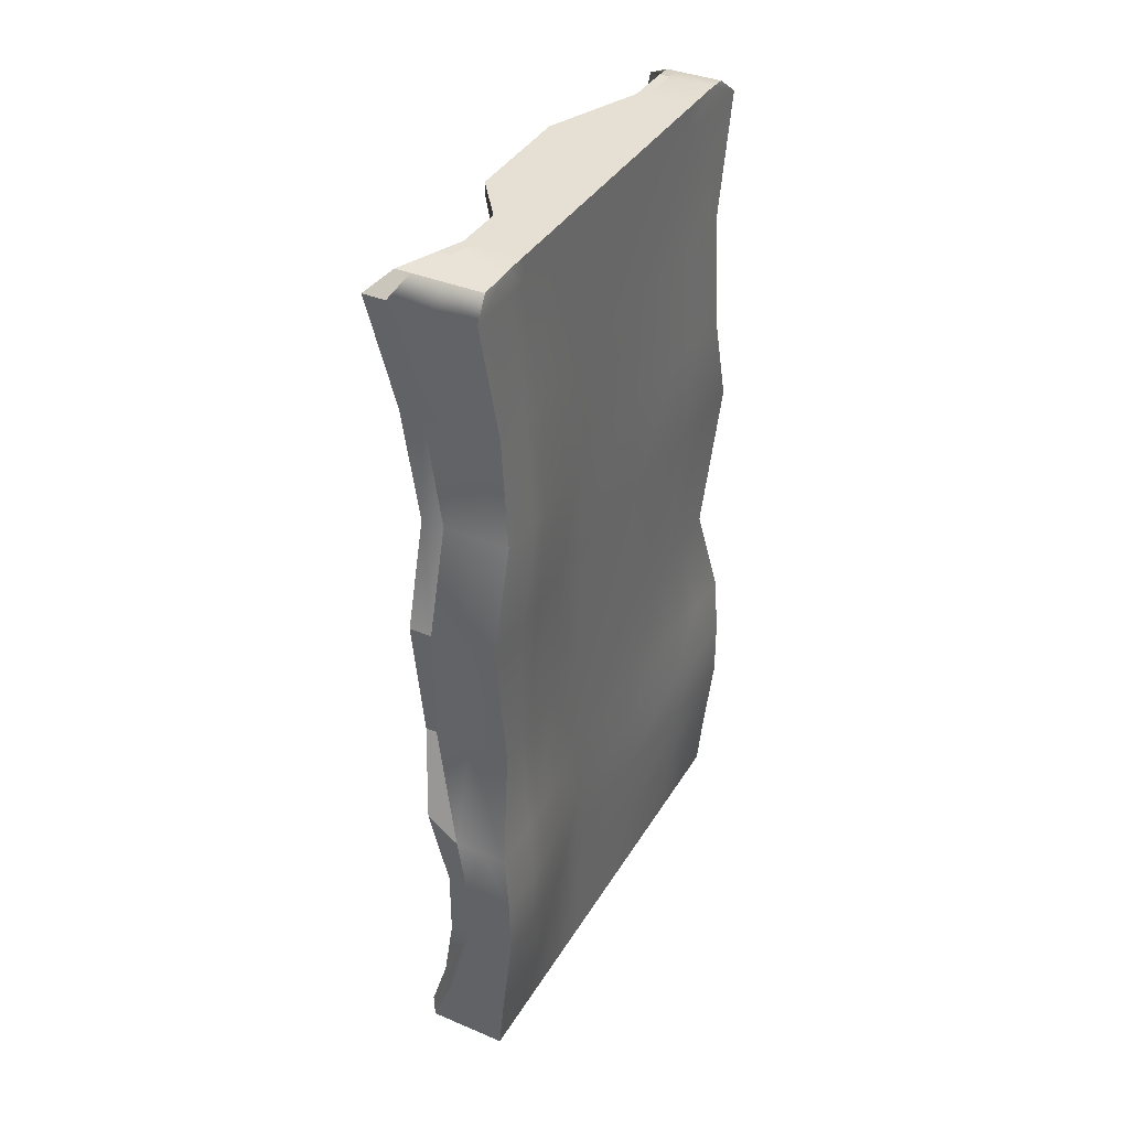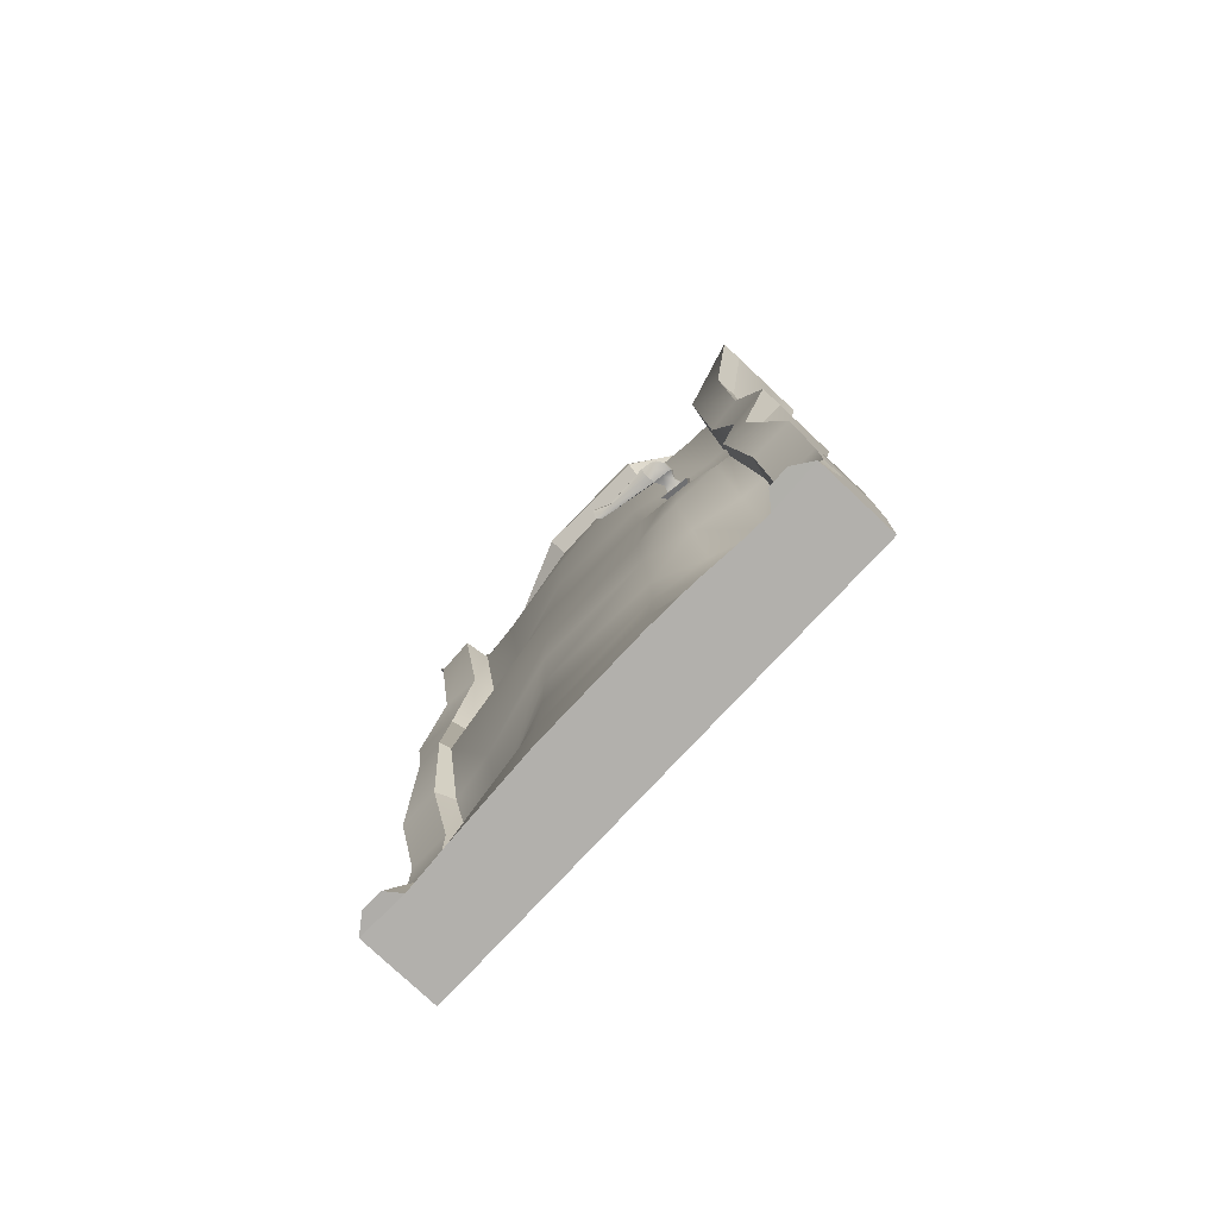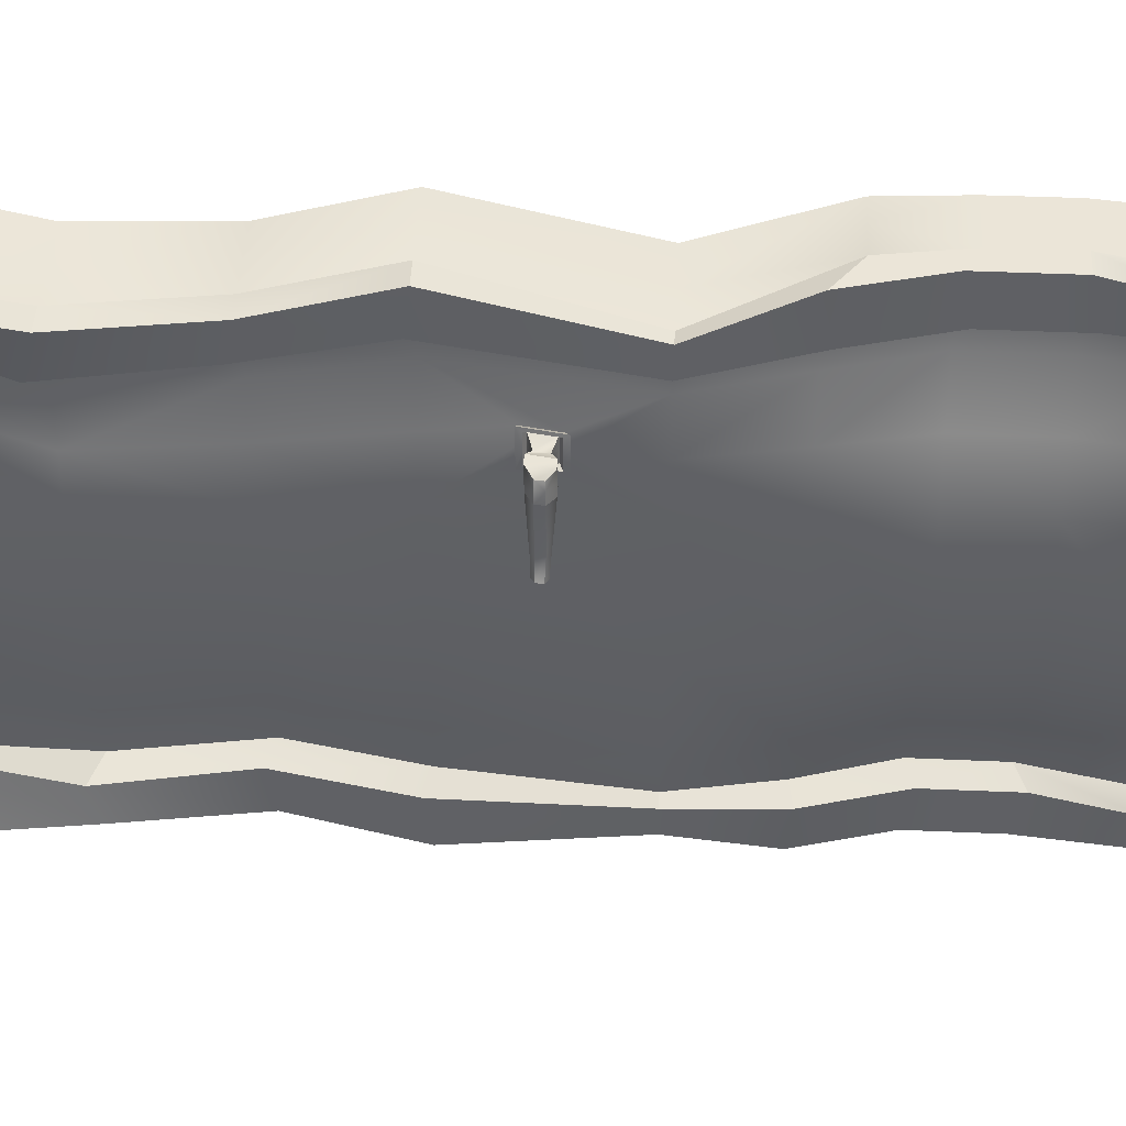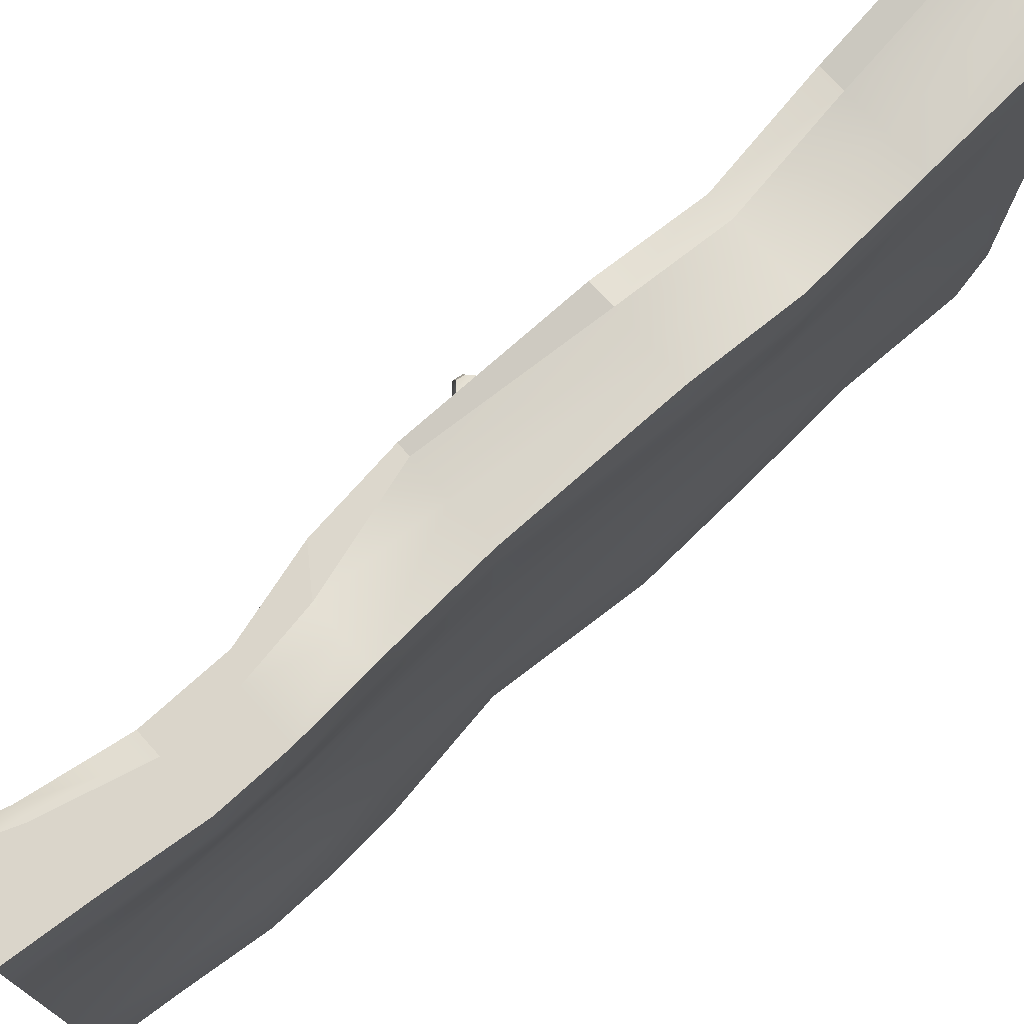
<metadata>
{"format":"obj","ext":"obj","renderer":"f3d","projection":"perspective","resolution":1024,"background":"white","views":[{"elev":37.9,"azim":28.8,"up":"+Y"},{"elev":-78.8,"azim":-42.3,"up":"+Y"},{"elev":46.3,"azim":-87.2,"up":"+Z"},{"elev":73.8,"azim":47.9,"up":"+Z"}]}
</metadata>
<code>
g default
v 13.66 -0.1685 -118.4
v 14.46 -0.1685 -118.4
v 14.15 1.358 -118.4
v 14.63 1.358 -118.4
v 14.04 2.647 -118.4
v 14.58 2.647 -118.4
v 13.67 3.749 -118.7
v 14.46 3.749 -118.7
v 13.87 5.275 -118.4
v 14.54 5.275 -118.4
v 13.7 7.465 -118.7
v 14.47 7.465 -118.7
v 13.71 8.92 -118.6
v 14.41 8.92 -118.6
v 13.99 8.991 -119.2
v 14.45 8.991 -119.2
v 13.68 8.991 -120.2
v 14.44 8.991 -120.2
v 13.66 8.991 -121.4
v 14.42 8.991 -121.4
v 13.94 8.991 -122.4
v 14.41 8.991 -122.4
v 13.85 8.92 -123.2
v 14.35 8.92 -123.2
v 13.63 7.465 -123.1
v 14.41 7.465 -123.1
v 13.79 5.275 -123.4
v 14.46 5.275 -123.4
v 13.6 3.749 -123.1
v 14.4 3.749 -123.1
v 13.87 2.885 -123.4
v 14.51 2.647 -123.4
v 14.07 1.358 -123.4
v 14.55 1.358 -123.4
v 13.58 -0.1685 -123.4
v 14.39 -0.1685 -123.4
v 13.59 -0.1685 -122.4
v 14.41 -0.1685 -122.4
v 13.56 -0.1685 -121.4
v 14.42 -0.1685 -121.4
v 13.58 -0.1685 -120.2
v 14.44 -0.1685 -120.2
v 13.65 -0.1685 -119.2
v 14.45 -0.1685 -119.2
v 14.52 1.358 -122.4
v 14.42 1.358 -121.4
v 14.44 1.358 -120.2
v 14.6 1.358 -119.2
v 14.47 2.647 -122.4
v 14.42 2.647 -121.4
v 14.44 2.647 -120.2
v 14.54 2.647 -119.2
v 14.41 3.749 -122.3
v 14.42 3.749 -121.4
v 14.44 3.749 -120.2
v 14.45 3.749 -119.2
v 14.47 5.275 -122.4
v 14.42 5.275 -121.4
v 14.44 5.275 -120.2
v 14.53 5.275 -119.2
v 14.42 7.465 -122.2
v 14.42 7.465 -121.4
v 14.44 7.465 -120.3
v 14.46 7.465 -119.4
v 13.97 1.358 -122.4
v 13.6 1.358 -121.4
v 13.68 1.358 -120.2
v 14.09 1.358 -119.2
v 13.78 2.885 -122.4
v 13.56 2.885 -121.4
v 13.61 2.885 -120.2
v 13.87 2.885 -119.2
v 13.56 3.749 -122.4
v 13.56 3.749 -121.4
v 13.58 3.749 -120.2
v 13.62 3.749 -119.2
v 13.79 5.275 -122.4
v 13.58 5.275 -121.4
v 13.64 5.275 -120.2
v 13.87 5.275 -119.2
v 13.64 7.465 -122.2
v 13.56 7.465 -121.4
v 13.58 7.465 -120.3
v 13.7 7.465 -119.4
v 13.91 8.991 -118.9
v 14.46 8.991 -118.9
v 14.47 7.465 -119.2
v 14.55 5.275 -118.9
v 14.45 3.749 -119
v 14.56 2.647 -118.9
v 14.62 1.358 -118.9
v 14.46 -0.1685 -118.9
v 13.67 -0.1685 -118.9
v 14.13 1.358 -118.9
v 13.9 2.885 -118.9
v 13.65 3.749 -119
v 13.9 5.275 -118.9
v 13.71 7.465 -119.2
v 13.94 8.991 -122.9
v 14.4 8.991 -122.9
v 14.42 7.465 -122.7
v 14.49 5.275 -122.9
v 14.4 3.749 -122.7
v 14.5 2.647 -122.9
v 14.56 1.358 -122.9
v 14.4 -0.1685 -122.9
v 13.61 -0.1685 -122.9
v 14.08 1.358 -122.9
v 13.84 2.885 -122.9
v 13.6 3.749 -122.8
v 13.84 5.275 -122.9
v 13.66 7.465 -122.7
v 13.6 8.744 -118.4
v 14.46 8.744 -118.4
v 14.46 8.744 -118.9
v 14.45 8.744 -119.2
v 14.44 8.744 -120.2
v 14.42 8.744 -121.4
v 14.41 8.744 -122.4
v 14.4 8.744 -122.9
v 14.39 8.744 -123.4
v 13.66 8.744 -123.4
v 13.89 8.744 -122.9
v 13.9 8.744 -122.4
v 13.64 8.744 -121.4
v 13.64 8.744 -120.2
v 13.95 8.744 -119.2
v 13.89 8.744 -118.9
v 13.46 -0.1685 -123.2
v 13.46 -0.1771 -123
v 13.86 1.261 -123
v 13.86 1.358 -123.4
v 13.64 2.838 -123
v 13.65 2.885 -123.4
v 13.48 3.753 -122.8
v 13.48 3.749 -123.1
v 13.61 5.33 -123
v 13.56 5.275 -123.4
v 13.4 7.57 -122.7
v 13.4 7.465 -123.1
v 13.48 8.744 -123.4
v 13.83 8.892 -123
v 13.83 8.991 -122.9
v 13.77 8.92 -123.2
v 13.84 8.892 -122.5
v 13.45 8.892 -121.4
v 13.45 8.991 -121.4
v 13.84 8.991 -122.4
v 13.51 8.892 -120.2
v 13.5 8.991 -120.2
v 13.88 8.892 -119.1
v 13.88 8.991 -119.2
v 13.75 8.892 -118.9
v 13.78 8.991 -118.9
v 13.52 -0.1771 -118.8
v 13.92 1.261 -118.9
v 13.53 -0.1685 -118.6
v 13.93 1.358 -118.4
v 13.7 2.838 -118.9
v 13.72 2.885 -118.4
v 13.54 3.753 -119
v 13.55 3.749 -118.7
v 13.67 5.33 -118.9
v 13.64 5.275 -118.4
v 13.45 7.57 -119.1
v 13.46 7.465 -118.7
v 13.37 8.744 -118.4
v 13.56 8.92 -118.6
v 14.06 -0.1685 -118.4
v 14.06 -0.1685 -118.9
v 14.05 -0.1685 -119.2
v 14.01 -0.1685 -120.2
v 14 -0.1685 -121.4
v 14 -0.1685 -122.4
v 14.01 -0.1685 -122.9
v 13.99 -0.1685 -123.4
v 14.35 1.358 -123.4
v 14.26 2.647 -123.4
v 13.98 3.749 -123.1
v 14.15 5.275 -123.4
v 14.03 7.465 -123.1
v 13.97 8.744 -123.4
v 13.96 8.92 -123.2
v 13.98 8.991 -122.9
v 13.99 8.991 -122.4
v 14 8.991 -121.4
v 14.01 8.991 -120.2
v 14.03 8.991 -119.2
v 14.03 8.991 -118.9
v 14.03 8.92 -118.6
v 14.04 8.744 -118.4
v 14.09 7.465 -118.7
v 14.22 5.275 -118.4
v 14.04 3.749 -118.7
v 14.33 2.647 -118.4
v 14.42 1.358 -118.4
v 13.59 4.412 -119.7
v 13.62 4.417 -119.5
v 13.66 4.615 -119.5
v 13.62 4.611 -119.7
v 13.41 4.611 -119.7
v 13.45 4.616 -119.5
v 13.38 4.412 -119.7
v 13.41 4.416 -119.5
v 13.22 4.549 -119.7
v 13.27 4.551 -119.6
v 13.21 4.476 -119.7
v 13.26 4.478 -119.6
v 13.25 4.568 -120.3
v 13.25 4.455 -120.3
v 13.14 4.483 -120.3
v 13.14 4.543 -120.3
v 13.32 4.611 -119.7
v 13.21 4.573 -120.4
v 13.21 4.457 -120.4
v 13.29 4.412 -119.7
v 13.32 4.416 -119.5
v 13.36 4.616 -119.5
v 13.58 4.375 -119.8
v 13.62 4.379 -119.5
v 13.67 4.652 -119.5
v 13.62 4.648 -119.8
v 13.64 4.684 -119.5
v 13.57 4.679 -119.8
v 13.57 4.633 -119.8
v 13.62 4.639 -119.5
v 13.52 4.343 -119.8
v 13.57 4.348 -119.5
v 13.57 4.394 -119.5
v 13.53 4.389 -119.8
v 13.98 8.991 -119.7
v 14.03 8.991 -119.7
v 14.45 8.991 -119.7
v 14.45 8.744 -119.7
v 14.44 7.465 -119.8
v 14.48 5.275 -119.7
v 14.45 3.749 -119.7
v 14.48 2.647 -119.7
v 14.51 1.358 -119.7
v 14.45 -0.1685 -119.7
v 14.02 -0.1685 -119.7
v 13.6 -0.1685 -119.7
v 13.9 1.358 -119.7
v 13.74 2.885 -119.7
v 13.59 3.749 -119.7
v 13.6 4.377 -119.6
v 13.55 4.346 -119.6
v 13.55 4.391 -119.6
v 13.6 4.414 -119.6
v 13.39 4.414 -119.6
v 13.31 4.414 -119.6
v 13.23 4.477 -119.6
v 13.24 4.55 -119.6
v 13.34 4.613 -119.6
v 13.43 4.613 -119.6
v 13.64 4.613 -119.6
v 13.59 4.636 -119.6
v 13.6 4.681 -119.6
v 13.65 4.65 -119.6
v 13.76 5.275 -119.7
v 13.64 7.465 -119.8
v 13.94 8.744 -119.7
v 13.88 8.892 -119.7
v 13.88 8.991 -119.7
v 13.29 4.578 -120.2
v 13.28 4.445 -120.2
v 13.23 4.445 -120.2
v 13.22 4.476 -120.2
v 13.23 4.549 -120.2
v 13.23 4.578 -120.2
v 13.5 4.568 -119.7
v 13.48 4.457 -119.7
v 13.49 4.458 -119.6
v 13.5 4.46 -119.6
v 13.52 4.57 -119.6
v 13.51 4.569 -119.6
v 13.86 6.322 -118.7
v 14.21 6.322 -118.7
v 14.53 6.322 -118.7
v 14.54 6.322 -119.2
v 14.53 6.322 -119.4
v 14.48 6.322 -119.8
v 14.44 6.322 -120.3
v 14.42 6.322 -121.4
v 14.47 6.322 -122.3
v 14.49 6.322 -122.7
v 14.47 6.322 -123.1
v 14.15 6.322 -123.1
v 13.8 6.322 -123.1
v 13.57 6.322 -123.1
v 13.61 6.401 -122.7
v 13.84 6.322 -122.7
v 13.79 6.322 -122.2
v 13.58 6.322 -121.4
v 13.64 6.322 -120.3
v 13.76 6.322 -119.8
v 13.87 6.322 -119.4
v 13.89 6.322 -119.2
v 13.67 6.401 -119.1
v 13.63 6.322 -118.7
v 14.14 1.982 -118.4
v 14.41 1.982 -118.4
v 14.62 1.982 -118.4
v 14.62 1.982 -118.9
v 14.6 1.982 -119.2
v 14.51 1.982 -119.7
v 14.44 1.982 -120.2
v 14.42 1.982 -121.4
v 14.52 1.982 -122.4
v 14.56 1.982 -122.9
v 14.55 1.982 -123.4
v 14.34 1.982 -123.4
v 14.07 2.097 -123.4
v 13.86 2.097 -123.4
v 13.86 2.024 -123
v 14.08 2.097 -122.9
v 13.98 2.097 -122.4
v 13.6 2.097 -121.4
v 13.68 2.097 -120.2
v 13.9 2.097 -119.7
v 14.09 2.097 -119.2
v 14.13 2.097 -118.9
v 13.92 2.024 -118.9
v 13.93 2.097 -118.4
v 13.92 0.5255 -118.4
v 14.24 0.5255 -118.4
v 14.53 0.5255 -118.4
v 14.54 0.5255 -118.9
v 14.53 0.5255 -119.2
v 14.47 0.5255 -119.7
v 14.44 0.5255 -120.2
v 14.42 0.5255 -121.4
v 14.46 0.5255 -122.4
v 14.48 0.5255 -122.9
v 14.46 0.5255 -123.4
v 14.17 0.5255 -123.4
v 13.85 0.5255 -123.4
v 13.69 0.5255 -123.3
v 13.7 0.4765 -123
v 13.9 0.5255 -122.9
v 13.82 0.5255 -122.4
v 13.57 0.5255 -121.4
v 13.63 0.5255 -120.2
v 13.78 0.5255 -119.7
v 13.92 0.5255 -119.2
v 13.96 0.5255 -118.9
v 13.76 0.4765 -118.8
v 13.76 0.5255 -118.5
g pCube65
f 196 326 327 4
f 195 302 303 6
f 194 195 6 8
f 193 194 8 10
f 192 278 279 12
f 190 191 114 14
f 188 189 86 16
f 187 232 233 18
f 186 187 18 20
f 185 186 20 22
f 183 184 100 24
f 182 183 24 121
f 287 288 181 26
f 179 180 28 30
f 178 179 30 32
f 311 312 178 32
f 335 336 177 34
f 175 176 36 106
f 173 174 38 40
f 172 173 40 42
f 240 241 172 42
f 170 171 44 92
f 105 334 335 34
f 332 333 45 46
f 331 332 46 47
f 239 330 331 47
f 91 328 329 48
f 104 310 311 32
f 308 309 49 50
f 307 308 50 51
f 238 306 307 51
f 90 304 305 52
f 103 104 32 30
f 50 49 53 54
f 51 50 54 55
f 237 238 51 55
f 89 90 52 56
f 102 103 30 28
f 54 53 57 58
f 55 54 58 59
f 236 237 55 59
f 88 89 56 60
f 101 286 287 26
f 284 285 61 62
f 283 284 62 63
f 235 282 283 63
f 87 280 281 64
f 100 120 121 24
f 118 119 22 20
f 117 118 20 18
f 233 234 117 18
f 86 115 116 16
f 338 339 131 132
f 341 342 66 65
f 342 343 67 66
f 343 344 243 67
f 345 346 94 68
f 314 315 133 134
f 317 318 70 69
f 318 319 71 70
f 319 320 244 71
f 321 322 95 72
f 134 133 135 136
f 69 70 74 73
f 70 71 75 74
f 71 244 245 75
f 72 95 96 76
f 136 135 137 138
f 73 74 78 77
f 74 75 79 78
f 257 258 224 225
f 76 96 97 80
f 290 291 139 140
f 293 294 82 81
f 294 295 83 82
f 295 296 261 83
f 297 298 98 84
f 141 142 143 144
f 145 146 147 148
f 146 149 150 147
f 149 263 264 150
f 151 153 154 152
f 189 190 14 86
f 114 115 86 14
f 279 280 87 12
f 8 89 88 10
f 6 90 89 8
f 303 304 90 6
f 327 328 91 4
f 169 170 92 2
f 156 347 348 158
f 159 323 324 160
f 161 159 160 162
f 163 161 162 164
f 165 299 300 166
f 154 153 167 168
f 184 185 22 100
f 119 120 100 22
f 285 286 101 61
f 53 103 102 57
f 49 104 103 53
f 309 310 104 49
f 333 334 105 45
f 174 175 106 38
f 108 340 341 65
f 109 316 317 69
f 110 109 69 73
f 111 110 73 77
f 112 292 293 81
f 143 142 145 148
f 191 192 12 114
f 12 87 115 114
f 116 115 87 64
f 234 235 63 117
f 63 62 118 117
f 62 61 119 118
f 61 101 120 119
f 121 120 101 26
f 181 182 121 26
f 140 139 142 141
f 124 123 112 81
f 81 82 125 124
f 82 83 126 125
f 83 261 262 126
f 84 98 128 127
f 167 153 165 166
f 35 107 130 129
f 339 340 108 131
f 33 337 338 132
f 315 316 109 133
f 31 313 314 134
f 109 110 135 133
f 29 31 134 136
f 110 111 137 135
f 27 29 136 138
f 291 292 112 139
f 25 289 290 140
f 99 23 144 143
f 23 122 141 144
f 124 125 146 145
f 19 21 148 147
f 125 126 149 146
f 17 19 147 150
f 126 262 263 149
f 264 231 17 150
f 127 128 153 151
f 85 15 152 154
f 94 346 347 156
f 93 1 157 155
f 348 325 3 158
f 95 322 323 159
f 324 301 5 160
f 96 95 159 161
f 5 7 162 160
f 97 96 161 163
f 7 9 164 162
f 98 298 299 165
f 300 277 11 166
f 113 13 168 167
f 13 85 154 168
f 123 124 145 142
f 21 99 143 148
f 112 123 142 139
f 122 25 140 141
f 128 98 165 153
f 11 113 167 166
f 93 170 169 1
f 43 171 170 93
f 41 172 241 242
f 39 173 172 41
f 37 174 173 39
f 107 175 174 37
f 35 176 175 107
f 33 177 336 337
f 31 178 312 313
f 29 179 178 31
f 27 180 179 29
f 25 181 288 289
f 122 182 181 25
f 23 183 182 122
f 99 184 183 23
f 21 185 184 99
f 19 186 185 21
f 17 187 186 19
f 231 232 187 17
f 85 189 188 15
f 13 190 189 85
f 113 191 190 13
f 11 192 191 113
f 277 278 192 11
f 7 194 193 9
f 5 195 194 7
f 301 302 195 5
f 325 326 196 3
f 227 247 248 230
f 228 223 226 229
f 224 227 230 225
f 252 253 205 207
f 255 276 271 201
f 271 272 203 201
f 272 273 250 203
f 274 275 202 204
f 253 254 213 205
f 214 215 211 212
f 216 251 252 207
f 217 218 206 208
f 265 266 210 209
f 215 267 268 211
f 268 269 212 211
f 269 270 214 212
f 214 270 265 209
f 209 210 215 214
f 266 267 215 210
f 203 250 251 216
f 204 202 218 217
f 254 255 201 213
f 75 245 246 219
f 80 221 220 76
f 79 222 259 260
f 75 219 222 79
f 258 259 222 224
f 200 256 257 225
f 219 246 247 227
f 248 249 197 230
f 220 221 223 228
f 199 198 229 226
f 222 219 227 224
f 197 200 225 230
f 15 188 232 231
f 233 232 188 16
f 116 234 233 16
f 64 235 234 116
f 281 282 235 64
f 56 237 236 60
f 52 238 237 56
f 305 306 238 52
f 329 330 239 48
f 171 241 240 44
f 242 241 171 43
f 243 344 345 68
f 244 320 321 72
f 245 244 72 76
f 246 245 76 220
f 247 246 220 228
f 248 247 228 229
f 198 249 248 229
f 250 273 274 204
f 251 250 204 217
f 252 251 217 208
f 206 253 252 208
f 218 254 253 206
f 202 255 254 218
f 275 276 255 202
f 257 256 199 226
f 223 258 257 226
f 221 259 258 223
f 260 259 221 80
f 261 296 297 84
f 262 261 84 127
f 263 262 127 151
f 264 263 151 152
f 15 231 264 152
f 201 203 266 265
f 203 216 267 266
f 268 267 216 207
f 207 205 269 268
f 205 213 270 269
f 265 270 213 201
f 200 197 272 271
f 197 249 273 272
f 274 273 249 198
f 198 199 275 274
f 199 256 276 275
f 271 276 256 200
f 9 193 278 277
f 279 278 193 10
f 10 88 280 279
f 281 280 88 60
f 60 236 282 281
f 283 282 236 59
f 59 58 284 283
f 58 57 285 284
f 57 102 286 285
f 287 286 102 28
f 180 288 287 28
f 289 288 180 27
f 290 289 27 138
f 138 137 291 290
f 111 292 291 137
f 293 292 111 77
f 77 78 294 293
f 78 79 295 294
f 79 260 296 295
f 297 296 260 80
f 80 97 298 297
f 299 298 97 163
f 300 299 163 164
f 9 277 300 164
f 3 196 302 301
f 303 302 196 4
f 4 91 304 303
f 305 304 91 48
f 48 239 306 305
f 307 306 239 47
f 47 46 308 307
f 46 45 309 308
f 45 105 310 309
f 311 310 105 34
f 177 312 311 34
f 313 312 177 33
f 314 313 33 132
f 132 131 315 314
f 108 316 315 131
f 317 316 108 65
f 65 66 318 317
f 66 67 319 318
f 67 243 320 319
f 321 320 243 68
f 68 94 322 321
f 323 322 94 156
f 324 323 156 158
f 3 301 324 158
f 1 169 326 325
f 327 326 169 2
f 2 92 328 327
f 329 328 92 44
f 44 240 330 329
f 331 330 240 42
f 42 40 332 331
f 40 38 333 332
f 38 106 334 333
f 335 334 106 36
f 176 336 335 36
f 337 336 176 35
f 338 337 35 129
f 129 130 339 338
f 107 340 339 130
f 341 340 107 37
f 37 39 342 341
f 39 41 343 342
f 41 242 344 343
f 345 344 242 43
f 43 93 346 345
f 347 346 93 155
f 348 347 155 157
f 1 325 348 157

</code>
